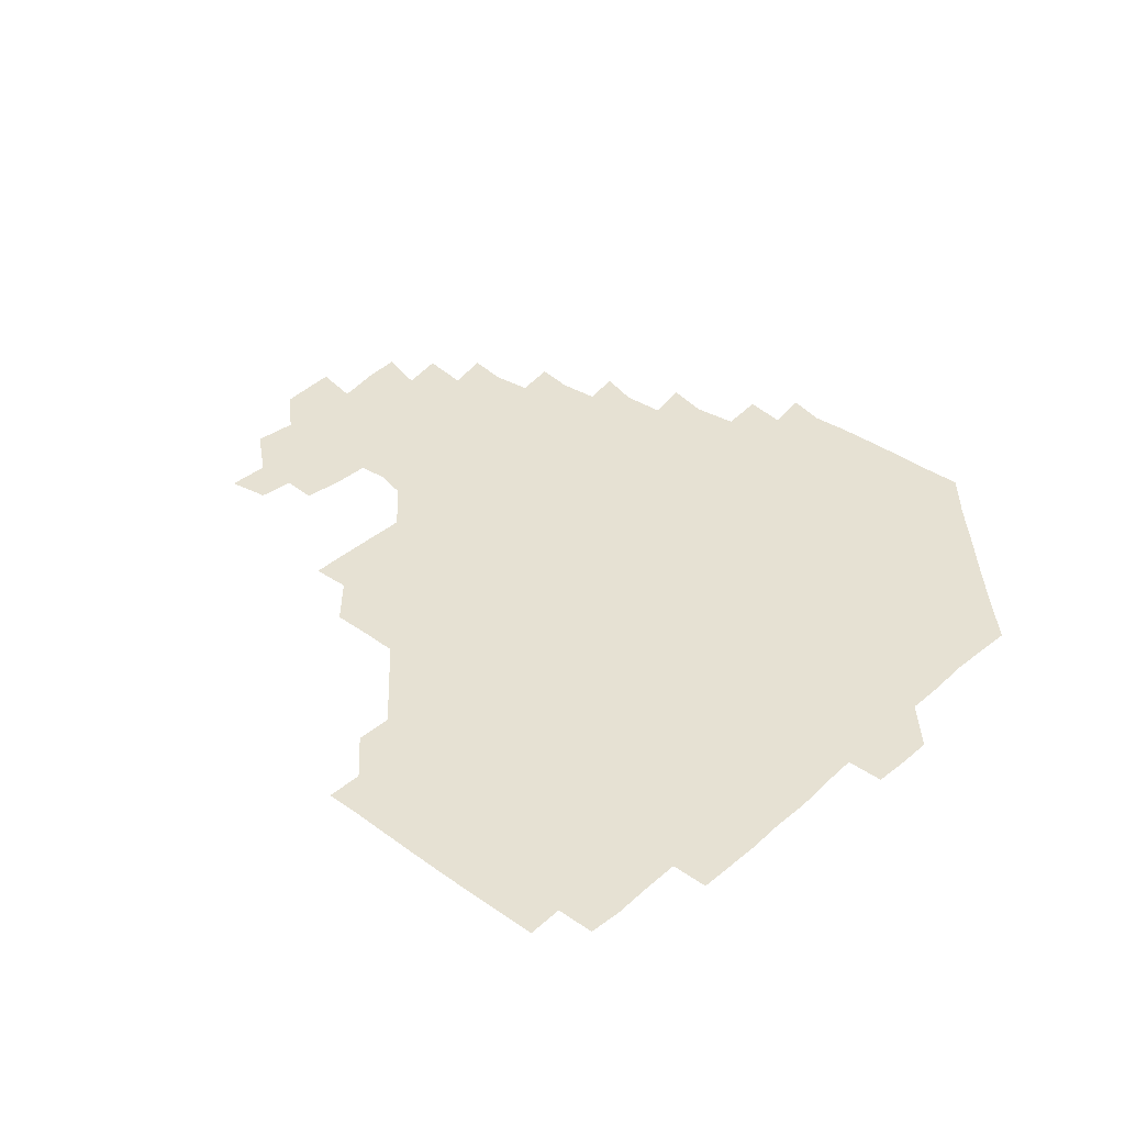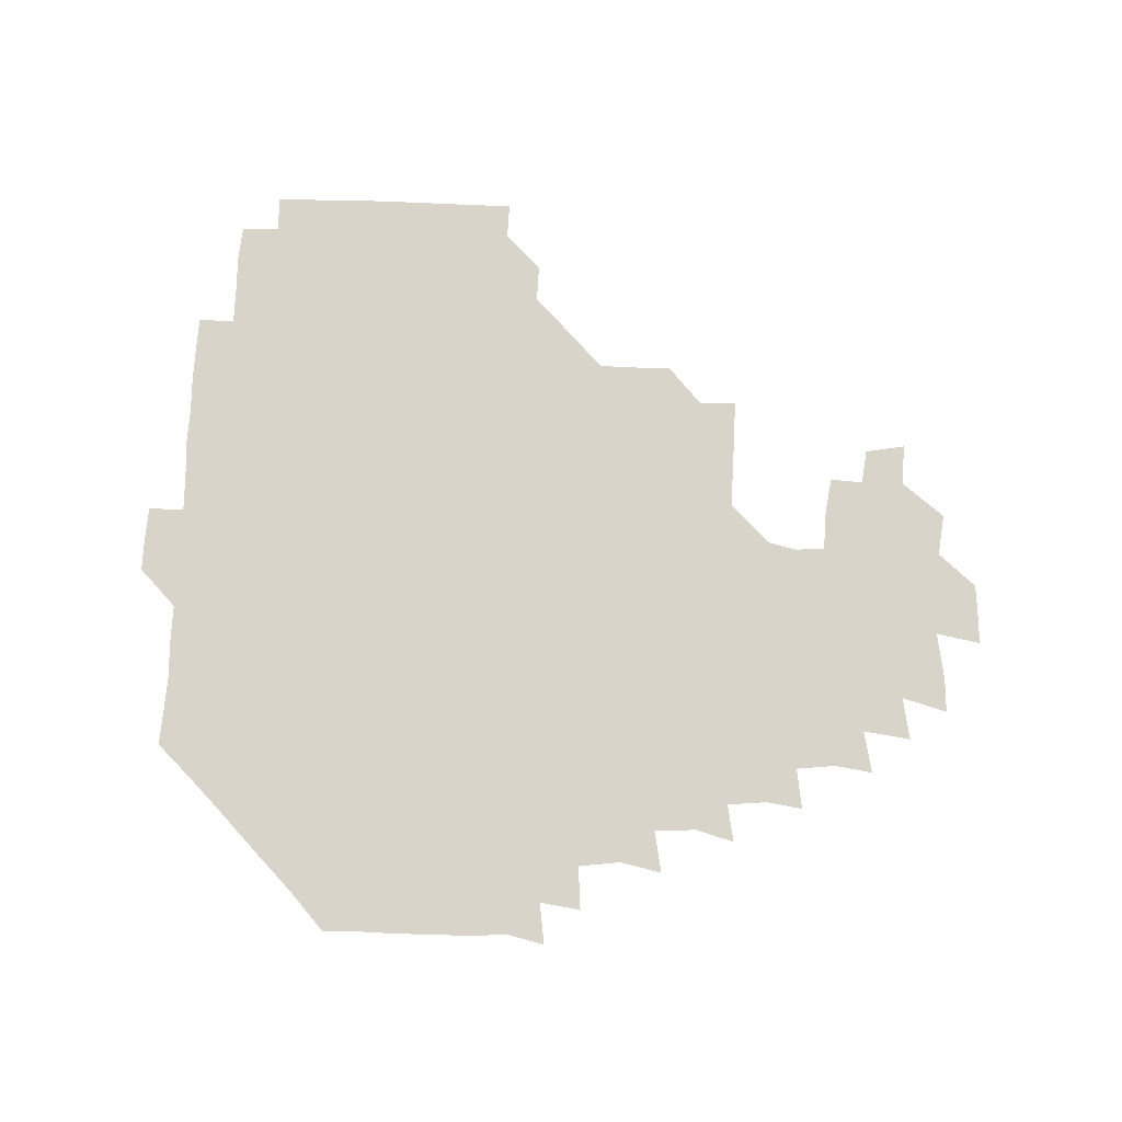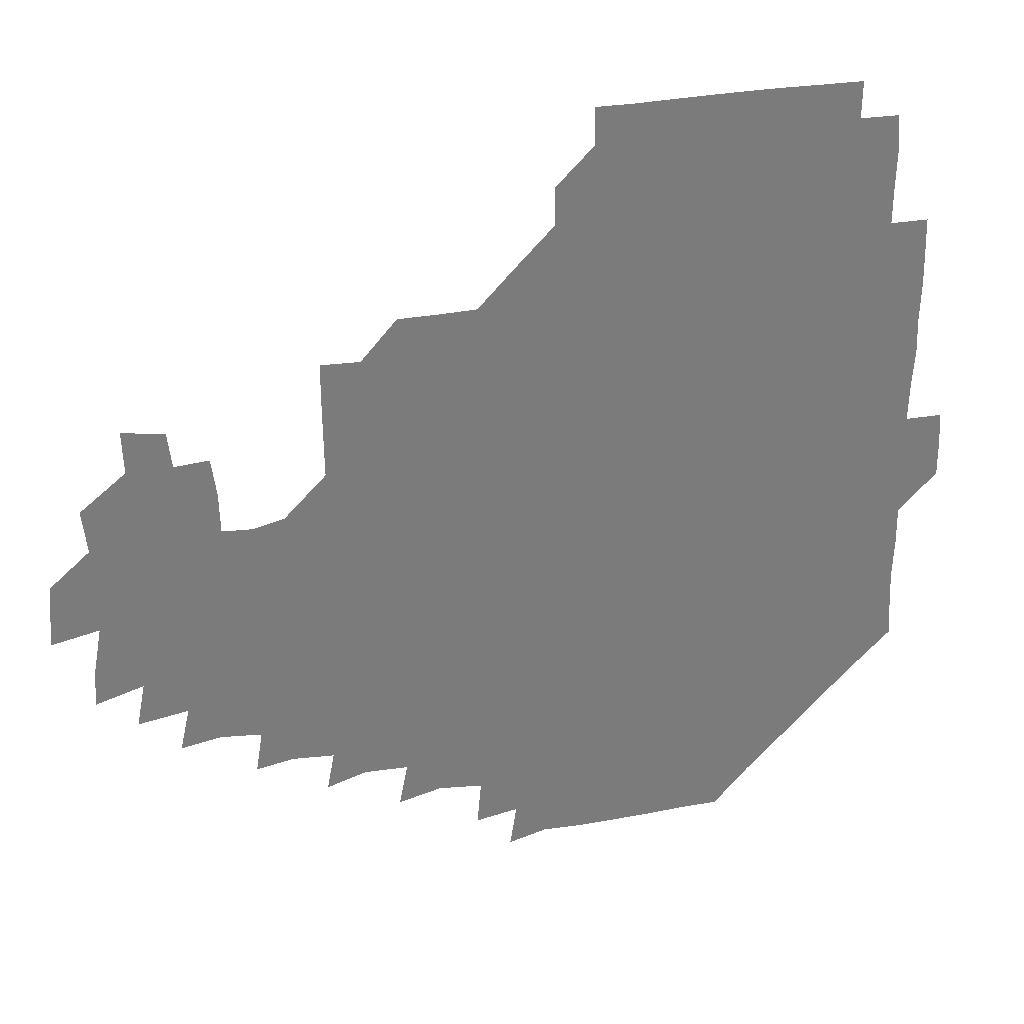
<metadata>
{"format":"obj","ext":"obj","renderer":"f3d","projection":"perspective","resolution":1024,"background":"white","views":[{"elev":38.8,"azim":-137.3,"up":"+Z"},{"elev":75.7,"azim":2.7,"up":"+Z"},{"elev":31.5,"azim":163.7,"up":"+Y"}]}
</metadata>
<code>
v 194.3 256.9 0
v 194.4 271 0
v 195.2 284.7 0
v 209 180 0
v 209.8 194.1 0
v 210.5 209.4 0
v 209.9 225.2 0
v 210 241.2 0
v 210.2 256.1 0
v 210.6 270.8 0
v 210.2 285.2 0
v 209.8 300.7 0
v 208.8 316.2 0
v 209.3 331.1 0
v 208.9 346.3 0
v 209.2 360.9 0
v 209.6 374 0
v 223.8 166.2 0
v 224.8 180.7 0
v 226.1 195.9 0
v 226.3 210.8 0
v 227.6 226.3 0
v 227.7 241.1 0
v 226.4 256.1 0
v 226.6 271 0
v 226.5 285.9 0
v 226.4 300.9 0
v 226.4 315.9 0
v 225.8 331 0
v 226 345.8 0
v 226.2 360.3 0
v 224.9 374.3 0
v 224.9 389.7 0
v 224.5 405 0
v 225.6 419.1 0
v 239 151.2 0
v 239.4 165.9 0
v 240.7 181 0
v 240.9 196 0
v 241.2 211 0
v 241.5 226 0
v 243 241.2 0
v 241.7 256.1 0
v 241.2 271 0
v 241.1 286 0
v 242.2 300.9 0
v 241.3 316 0
v 241.1 331 0
v 241.7 346 0
v 241.6 360.9 0
v 241.1 375.8 0
v 241.2 390.7 0
v 241.2 405.5 0
v 241.4 419.6 0
v 241.2 434.4 0
v 254.8 135.4 0
v 256 151.2 0
v 256.2 166.3 0
v 256.2 181.2 0
v 256.5 196.3 0
v 256.4 211.2 0
v 256.4 226.1 0
v 257 241.1 0
v 256.7 256 0
v 256.4 271 0
v 256.4 286 0
v 256.1 301.1 0
v 256.1 316.1 0
v 256.7 331.1 0
v 256.6 346.1 0
v 256.8 361 0
v 256.3 376.1 0
v 256.2 391 0
v 256.5 405.9 0
v 256.7 420.6 0
v 257.2 434.8 0
v 270.8 119.6 0
v 272.1 136.8 0
v 271.9 151.7 0
v 271.5 166.4 0
v 271.8 181.5 0
v 271.3 196.2 0
v 271.6 211.2 0
v 271.5 226.1 0
v 271.6 241 0
v 271.2 256 0
v 271 271 0
v 270.8 286.1 0
v 271.1 301.1 0
v 271 316.1 0
v 271.4 331.1 0
v 271.2 346.1 0
v 270.8 361.1 0
v 271.3 376.2 0
v 271 391.1 0
v 271.8 406.1 0
v 271.4 420.9 0
v 272.4 435.3 0
v 285.2 104.1 0
v 286.6 121.8 0
v 286.9 137.1 0
v 286.5 151.6 0
v 286.9 166.8 0
v 286.6 181.5 0
v 286.6 196.3 0
v 286.5 211.2 0
v 286.7 226.2 0
v 286.3 241 0
v 286.2 255.9 0
v 285.8 271.1 0
v 286.2 286 0
v 286 301.1 0
v 286 316.1 0
v 286.1 331.1 0
v 286 346.2 0
v 286.2 361.2 0
v 286 376.2 0
v 286.4 391.4 0
v 286.2 406.2 0
v 286.5 421.1 0
v 286.9 435.6 0
v 300.3 104.6 0
v 301.6 122.6 0
v 301.6 137.3 0
v 301.4 151.7 0
v 301.5 166.7 0
v 301.5 181.6 0
v 301.1 196.1 0
v 301.7 211.4 0
v 302 226.2 0
v 301.4 240.9 0
v 301 256 0
v 300.9 271 0
v 301 286 0
v 300.9 301.1 0
v 301.1 316.1 0
v 300.9 331.1 0
v 301 346.2 0
v 301.1 361.2 0
v 300.9 376.2 0
v 301.1 391.3 0
v 300.8 406.2 0
v 301.3 421.1 0
v 301.7 435.7 0
v 316.1 104.5 0
v 316.2 122.3 0
v 316.1 137.1 0
v 316.2 151.9 0
v 316.3 166.9 0
v 316.3 181.7 0
v 316.3 196.5 0
v 316.5 211.4 0
v 316.8 226.2 0
v 316.5 240.8 0
v 316.2 255.8 0
v 315.9 271 0
v 315.9 286.1 0
v 315.8 301.2 0
v 315.9 316.2 0
v 315.9 331.2 0
v 315.9 346.2 0
v 315.9 361.2 0
v 315.8 376.2 0
v 315.9 391.4 0
v 316 406.3 0
v 316.2 421.1 0
v 316.6 435.7 0
v 332 104.8 0
v 331.1 122 0
v 330.9 136.8 0
v 330.9 151.9 0
v 331 167.1 0
v 331 181.6 0
v 331.1 196.5 0
v 331.1 211.3 0
v 331.4 226.3 0
v 331.3 240.8 0
v 331.2 255.6 0
v 330.9 270.9 0
v 330.7 286.5 0
v 330.8 301.3 0
v 330.9 316.1 0
v 330.9 331.2 0
v 330.9 346.2 0
v 330.8 361.2 0
v 330.9 376.2 0
v 330.8 391.3 0
v 331 406.2 0
v 331.1 421.1 0
v 331.4 435.7 0
v 347.9 105.1 0
v 346.1 122 0
v 345.8 137.1 0
v 345.8 151.6 0
v 345.7 166.9 0
v 345.7 181.7 0
v 345.8 196.5 0
v 345.9 211.5 0
v 346 226.2 0
v 346.1 240.9 0
v 346 255.7 0
v 345.9 270.9 0
v 345.7 286.4 0
v 345.7 301.2 0
v 345.8 316.2 0
v 345.9 331.1 0
v 345.8 346.2 0
v 345.9 361.2 0
v 346 376.2 0
v 346 391.2 0
v 345.8 406.4 0
v 346.3 421.2 0
v 346.5 436.1 0
v 363.3 106.3 0
v 361.2 122 0
v 360.6 137.4 0
v 360.5 151.9 0
v 360.3 167.2 0
v 360.7 181.4 0
v 360.7 196.4 0
v 360.7 211.5 0
v 360.7 226.4 0
v 360.8 241 0
v 360.9 255.7 0
v 360.8 270.9 0
v 360.8 286 0
v 360.8 301.1 0
v 360.9 316 0
v 360.9 331.2 0
v 360.9 346.1 0
v 361 361.1 0
v 361.2 376.1 0
v 361.3 391.2 0
v 361.6 406.2 0
v 378.7 102.8 0
v 376.1 120.3 0
v 375.1 137.8 0
v 375 152.4 0
v 375 167.1 0
v 375 182.2 0
v 375.4 196.5 0
v 375.2 211.8 0
v 375.3 226.5 0
v 375.3 241.1 0
v 375.6 255.8 0
v 375.7 270.8 0
v 375.8 285.7 0
v 375.9 300.7 0
v 375.9 315.9 0
v 375.9 331.1 0
v 376 346.1 0
v 376.1 361 0
v 376.5 376 0
v 393.3 118 0
v 391.7 136.4 0
v 389.4 153 0
v 389.3 167.5 0
v 389.7 182.1 0
v 389.6 197.2 0
v 389.4 212.2 0
v 389.5 226.7 0
v 389.7 241.2 0
v 390 255.8 0
v 390.3 270.7 0
v 390.5 285.5 0
v 390.7 300.7 0
v 390.7 315.8 0
v 390.9 331 0
v 391 345.9 0
v 391.5 360.7 0
v 409.4 138.8 0
v 405.8 153.5 0
v 404.9 167.2 0
v 405 181.8 0
v 404.4 197 0
v 404.2 211.9 0
v 405.1 226.3 0
v 404.8 241.3 0
v 404.6 256 0
v 404.9 270.7 0
v 405.2 285.7 0
v 405.3 300.5 0
v 405.6 315.8 0
v 405.6 330.6 0
v 405.8 345.6 0
v 407 360.6 0
v 426.9 135.2 0
v 423.4 152.9 0
v 419.9 167.6 0
v 420.4 181.5 0
v 419.5 196.8 0
v 418.3 212.3 0
v 419.2 226.5 0
v 419.5 241.3 0
v 419.9 256.1 0
v 419.9 270.9 0
v 419.7 285.7 0
v 419.8 300.4 0
v 420.5 315.6 0
v 420.3 330.5 0
v 420.8 345.4 0
v 422.5 360.9 0
v 441.1 154.1 0
v 438.1 167.2 0
v 436.9 181.2 0
v 435.7 196.5 0
v 433.4 212.5 0
v 433.2 226.9 0
v 433.4 241.4 0
v 434.4 256.1 0
v 434.4 270.9 0
v 434.1 285.6 0
v 435 300.2 0
v 435.5 315.5 0
v 435.7 330.7 0
v 436.8 345.2 0
v 457.1 149.8 0
v 454.2 165.6 0
v 452 180.9 0
v 451.8 195.5 0
v 449.8 211.8 0
v 448.5 226.9 0
v 448.7 241.4 0
v 449.5 256.1 0
v 449.1 270.9 0
v 450.3 285.2 0
v 452.1 298.6 0
v 452.3 316.3 0
v 452.4 332.1 0
v 452.4 346 0
v 470.9 167.4 0
v 467.6 182 0
v 465.8 196.7 0
v 465.6 211.2 0
v 463.8 226.8 0
v 463.2 241.3 0
v 464.8 255.3 0
v 466.1 269.5 0
v 468.8 282.2 0
v 486 165.3 0
v 483.3 182.4 0
v 480.6 197.6 0
v 478.3 213.3 0
v 477.5 227.5 0
v 476.9 241.8 0
v 477.2 255.1 0
v 478.3 268 0
v 481.1 279.5 0
v 499.9 184.4 0
v 496.6 198.5 0
v 495 213.2 0
v 493.1 227.3 0
v 492.8 241.5 0
v 492.4 255.2 0
v 492.6 267.9 0
v 493.4 280.6 0
v 493.8 296.5 0
v 495.8 312.3 0
v 515.7 182.2 0
v 511.8 199.9 0
v 511.5 213.2 0
v 508.9 227.3 0
v 508.3 241.3 0
v 508.4 255.9 0
v 508.7 270.4 0
v 508.3 284.4 0
v 508.6 298.1 0
v 509.6 311.7 0
v 511.3 326.1 0
v 531.8 197.5 0
v 528.4 215.3 0
v 526.8 227.9 0
v 525.5 242 0
v 524.9 255.9 0
v 524.7 270.2 0
v 524.7 284.7 0
v 526.6 298.9 0
v 527.5 312 0
v 528.1 329.2 0
v 547.4 210.2 0
v 546.6 224.6 0
v 543 244.5 0
v 542.4 255.8 0
v 542.4 268.3 0
v 543.8 280.3 0
v 545.7 297.9 0
v 561.8 241.2 0
v 560.9 253.6 0
v 559.8 266.8 0
f 8 9 1
f 1 9 2
f 9 10 2
f 2 10 3
f 10 11 3
f 18 19 4
f 4 19 5
f 19 20 5
f 5 20 6
f 20 21 6
f 6 21 7
f 21 22 7
f 7 22 8
f 22 23 8
f 8 23 9
f 23 24 9
f 9 24 10
f 24 25 10
f 10 25 11
f 25 26 11
f 11 26 12
f 26 27 12
f 12 27 13
f 27 28 13
f 13 28 14
f 28 29 14
f 14 29 15
f 29 30 15
f 15 30 16
f 30 31 16
f 16 31 17
f 31 32 17
f 36 37 18
f 18 37 19
f 37 38 19
f 19 38 20
f 38 39 20
f 20 39 21
f 39 40 21
f 21 40 22
f 40 41 22
f 22 41 23
f 41 42 23
f 23 42 24
f 42 43 24
f 24 43 25
f 43 44 25
f 25 44 26
f 44 45 26
f 26 45 27
f 45 46 27
f 27 46 28
f 46 47 28
f 28 47 29
f 47 48 29
f 29 48 30
f 48 49 30
f 30 49 31
f 49 50 31
f 31 50 32
f 50 51 32
f 32 51 33
f 51 52 33
f 33 52 34
f 52 53 34
f 34 53 35
f 53 54 35
f 56 57 36
f 36 57 37
f 57 58 37
f 37 58 38
f 58 59 38
f 38 59 39
f 59 60 39
f 39 60 40
f 60 61 40
f 40 61 41
f 61 62 41
f 41 62 42
f 62 63 42
f 42 63 43
f 63 64 43
f 43 64 44
f 64 65 44
f 44 65 45
f 65 66 45
f 45 66 46
f 66 67 46
f 46 67 47
f 67 68 47
f 47 68 48
f 68 69 48
f 48 69 49
f 69 70 49
f 49 70 50
f 70 71 50
f 50 71 51
f 71 72 51
f 51 72 52
f 72 73 52
f 52 73 53
f 73 74 53
f 53 74 54
f 74 75 54
f 54 75 55
f 75 76 55
f 77 78 56
f 56 78 57
f 78 79 57
f 57 79 58
f 79 80 58
f 58 80 59
f 80 81 59
f 59 81 60
f 81 82 60
f 60 82 61
f 82 83 61
f 61 83 62
f 83 84 62
f 62 84 63
f 84 85 63
f 63 85 64
f 85 86 64
f 64 86 65
f 86 87 65
f 65 87 66
f 87 88 66
f 66 88 67
f 88 89 67
f 67 89 68
f 89 90 68
f 68 90 69
f 90 91 69
f 69 91 70
f 91 92 70
f 70 92 71
f 92 93 71
f 71 93 72
f 93 94 72
f 72 94 73
f 94 95 73
f 73 95 74
f 95 96 74
f 74 96 75
f 96 97 75
f 75 97 76
f 97 98 76
f 99 100 77
f 77 100 78
f 100 101 78
f 78 101 79
f 101 102 79
f 79 102 80
f 102 103 80
f 80 103 81
f 103 104 81
f 81 104 82
f 104 105 82
f 82 105 83
f 105 106 83
f 83 106 84
f 106 107 84
f 84 107 85
f 107 108 85
f 85 108 86
f 108 109 86
f 86 109 87
f 109 110 87
f 87 110 88
f 110 111 88
f 88 111 89
f 111 112 89
f 89 112 90
f 112 113 90
f 90 113 91
f 113 114 91
f 91 114 92
f 114 115 92
f 92 115 93
f 115 116 93
f 93 116 94
f 116 117 94
f 94 117 95
f 117 118 95
f 95 118 96
f 118 119 96
f 96 119 97
f 119 120 97
f 97 120 98
f 120 121 98
f 99 122 100
f 122 123 100
f 100 123 101
f 123 124 101
f 101 124 102
f 124 125 102
f 102 125 103
f 125 126 103
f 103 126 104
f 126 127 104
f 104 127 105
f 127 128 105
f 105 128 106
f 128 129 106
f 106 129 107
f 129 130 107
f 107 130 108
f 130 131 108
f 108 131 109
f 131 132 109
f 109 132 110
f 132 133 110
f 110 133 111
f 133 134 111
f 111 134 112
f 134 135 112
f 112 135 113
f 135 136 113
f 113 136 114
f 136 137 114
f 114 137 115
f 137 138 115
f 115 138 116
f 138 139 116
f 116 139 117
f 139 140 117
f 117 140 118
f 140 141 118
f 118 141 119
f 141 142 119
f 119 142 120
f 142 143 120
f 120 143 121
f 143 144 121
f 122 145 123
f 145 146 123
f 123 146 124
f 146 147 124
f 124 147 125
f 147 148 125
f 125 148 126
f 148 149 126
f 126 149 127
f 149 150 127
f 127 150 128
f 150 151 128
f 128 151 129
f 151 152 129
f 129 152 130
f 152 153 130
f 130 153 131
f 153 154 131
f 131 154 132
f 154 155 132
f 132 155 133
f 155 156 133
f 133 156 134
f 156 157 134
f 134 157 135
f 157 158 135
f 135 158 136
f 158 159 136
f 136 159 137
f 159 160 137
f 137 160 138
f 160 161 138
f 138 161 139
f 161 162 139
f 139 162 140
f 162 163 140
f 140 163 141
f 163 164 141
f 141 164 142
f 164 165 142
f 142 165 143
f 165 166 143
f 143 166 144
f 166 167 144
f 145 168 146
f 168 169 146
f 146 169 147
f 169 170 147
f 147 170 148
f 170 171 148
f 148 171 149
f 171 172 149
f 149 172 150
f 172 173 150
f 150 173 151
f 173 174 151
f 151 174 152
f 174 175 152
f 152 175 153
f 175 176 153
f 153 176 154
f 176 177 154
f 154 177 155
f 177 178 155
f 155 178 156
f 178 179 156
f 156 179 157
f 179 180 157
f 157 180 158
f 180 181 158
f 158 181 159
f 181 182 159
f 159 182 160
f 182 183 160
f 160 183 161
f 183 184 161
f 161 184 162
f 184 185 162
f 162 185 163
f 185 186 163
f 163 186 164
f 186 187 164
f 164 187 165
f 187 188 165
f 165 188 166
f 188 189 166
f 166 189 167
f 189 190 167
f 168 191 169
f 191 192 169
f 169 192 170
f 192 193 170
f 170 193 171
f 193 194 171
f 171 194 172
f 194 195 172
f 172 195 173
f 195 196 173
f 173 196 174
f 196 197 174
f 174 197 175
f 197 198 175
f 175 198 176
f 198 199 176
f 176 199 177
f 199 200 177
f 177 200 178
f 200 201 178
f 178 201 179
f 201 202 179
f 179 202 180
f 202 203 180
f 180 203 181
f 203 204 181
f 181 204 182
f 204 205 182
f 182 205 183
f 205 206 183
f 183 206 184
f 206 207 184
f 184 207 185
f 207 208 185
f 185 208 186
f 208 209 186
f 186 209 187
f 209 210 187
f 187 210 188
f 210 211 188
f 188 211 189
f 211 212 189
f 189 212 190
f 212 213 190
f 191 214 192
f 214 215 192
f 192 215 193
f 215 216 193
f 193 216 194
f 216 217 194
f 194 217 195
f 217 218 195
f 195 218 196
f 218 219 196
f 196 219 197
f 219 220 197
f 197 220 198
f 220 221 198
f 198 221 199
f 221 222 199
f 199 222 200
f 222 223 200
f 200 223 201
f 223 224 201
f 201 224 202
f 224 225 202
f 202 225 203
f 225 226 203
f 203 226 204
f 226 227 204
f 204 227 205
f 227 228 205
f 205 228 206
f 228 229 206
f 206 229 207
f 229 230 207
f 207 230 208
f 230 231 208
f 208 231 209
f 231 232 209
f 209 232 210
f 232 233 210
f 210 233 211
f 233 234 211
f 211 234 212
f 214 235 215
f 235 236 215
f 215 236 216
f 236 237 216
f 216 237 217
f 237 238 217
f 217 238 218
f 238 239 218
f 218 239 219
f 239 240 219
f 219 240 220
f 240 241 220
f 220 241 221
f 241 242 221
f 221 242 222
f 242 243 222
f 222 243 223
f 243 244 223
f 223 244 224
f 244 245 224
f 224 245 225
f 245 246 225
f 225 246 226
f 246 247 226
f 226 247 227
f 247 248 227
f 227 248 228
f 248 249 228
f 228 249 229
f 249 250 229
f 229 250 230
f 250 251 230
f 230 251 231
f 251 252 231
f 231 252 232
f 252 253 232
f 232 253 233
f 236 254 237
f 254 255 237
f 237 255 238
f 255 256 238
f 238 256 239
f 256 257 239
f 239 257 240
f 257 258 240
f 240 258 241
f 258 259 241
f 241 259 242
f 259 260 242
f 242 260 243
f 260 261 243
f 243 261 244
f 261 262 244
f 244 262 245
f 262 263 245
f 245 263 246
f 263 264 246
f 246 264 247
f 264 265 247
f 247 265 248
f 265 266 248
f 248 266 249
f 266 267 249
f 249 267 250
f 267 268 250
f 250 268 251
f 268 269 251
f 251 269 252
f 269 270 252
f 252 270 253
f 255 271 256
f 271 272 256
f 256 272 257
f 272 273 257
f 257 273 258
f 273 274 258
f 258 274 259
f 274 275 259
f 259 275 260
f 275 276 260
f 260 276 261
f 276 277 261
f 261 277 262
f 277 278 262
f 262 278 263
f 278 279 263
f 263 279 264
f 279 280 264
f 264 280 265
f 280 281 265
f 265 281 266
f 281 282 266
f 266 282 267
f 282 283 267
f 267 283 268
f 283 284 268
f 268 284 269
f 284 285 269
f 269 285 270
f 285 286 270
f 271 287 272
f 287 288 272
f 272 288 273
f 288 289 273
f 273 289 274
f 289 290 274
f 274 290 275
f 290 291 275
f 275 291 276
f 291 292 276
f 276 292 277
f 292 293 277
f 277 293 278
f 293 294 278
f 278 294 279
f 294 295 279
f 279 295 280
f 295 296 280
f 280 296 281
f 296 297 281
f 281 297 282
f 297 298 282
f 282 298 283
f 298 299 283
f 283 299 284
f 299 300 284
f 284 300 285
f 300 301 285
f 285 301 286
f 301 302 286
f 288 303 289
f 303 304 289
f 289 304 290
f 304 305 290
f 290 305 291
f 305 306 291
f 291 306 292
f 306 307 292
f 292 307 293
f 307 308 293
f 293 308 294
f 308 309 294
f 294 309 295
f 309 310 295
f 295 310 296
f 310 311 296
f 296 311 297
f 311 312 297
f 297 312 298
f 312 313 298
f 298 313 299
f 313 314 299
f 299 314 300
f 314 315 300
f 300 315 301
f 315 316 301
f 301 316 302
f 303 317 304
f 317 318 304
f 304 318 305
f 318 319 305
f 305 319 306
f 319 320 306
f 306 320 307
f 320 321 307
f 307 321 308
f 321 322 308
f 308 322 309
f 322 323 309
f 309 323 310
f 323 324 310
f 310 324 311
f 324 325 311
f 311 325 312
f 325 326 312
f 312 326 313
f 326 327 313
f 313 327 314
f 327 328 314
f 314 328 315
f 328 329 315
f 315 329 316
f 329 330 316
f 318 331 319
f 331 332 319
f 319 332 320
f 332 333 320
f 320 333 321
f 333 334 321
f 321 334 322
f 334 335 322
f 322 335 323
f 335 336 323
f 323 336 324
f 336 337 324
f 324 337 325
f 337 338 325
f 325 338 326
f 338 339 326
f 326 339 327
f 331 340 332
f 340 341 332
f 332 341 333
f 341 342 333
f 333 342 334
f 342 343 334
f 334 343 335
f 343 344 335
f 335 344 336
f 344 345 336
f 336 345 337
f 345 346 337
f 337 346 338
f 346 347 338
f 338 347 339
f 347 348 339
f 341 349 342
f 349 350 342
f 342 350 343
f 350 351 343
f 343 351 344
f 351 352 344
f 344 352 345
f 352 353 345
f 345 353 346
f 353 354 346
f 346 354 347
f 354 355 347
f 347 355 348
f 355 356 348
f 349 359 350
f 359 360 350
f 350 360 351
f 360 361 351
f 351 361 352
f 361 362 352
f 352 362 353
f 362 363 353
f 353 363 354
f 363 364 354
f 354 364 355
f 364 365 355
f 355 365 356
f 365 366 356
f 356 366 357
f 366 367 357
f 357 367 358
f 367 368 358
f 360 370 361
f 370 371 361
f 361 371 362
f 371 372 362
f 362 372 363
f 372 373 363
f 363 373 364
f 373 374 364
f 364 374 365
f 374 375 365
f 365 375 366
f 375 376 366
f 366 376 367
f 376 377 367
f 367 377 368
f 377 378 368
f 368 378 369
f 378 379 369
f 371 380 372
f 380 381 372
f 372 381 373
f 381 382 373
f 373 382 374
f 382 383 374
f 374 383 375
f 383 384 375
f 375 384 376
f 384 385 376
f 376 385 377
f 385 386 377
f 377 386 378
f 382 387 383
f 387 388 383
f 383 388 384
f 388 389 384
f 384 389 385

</code>
